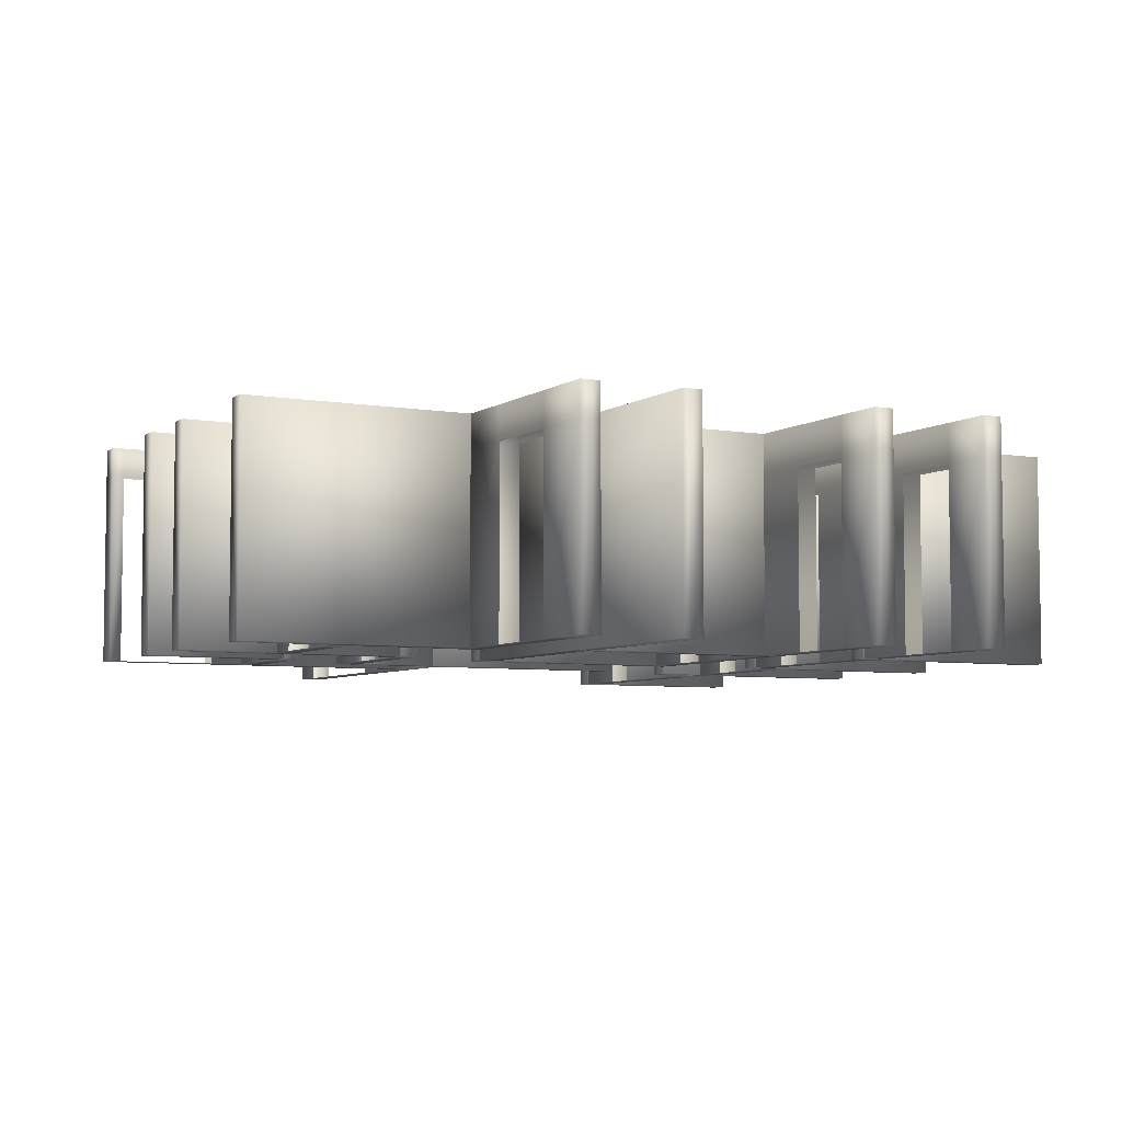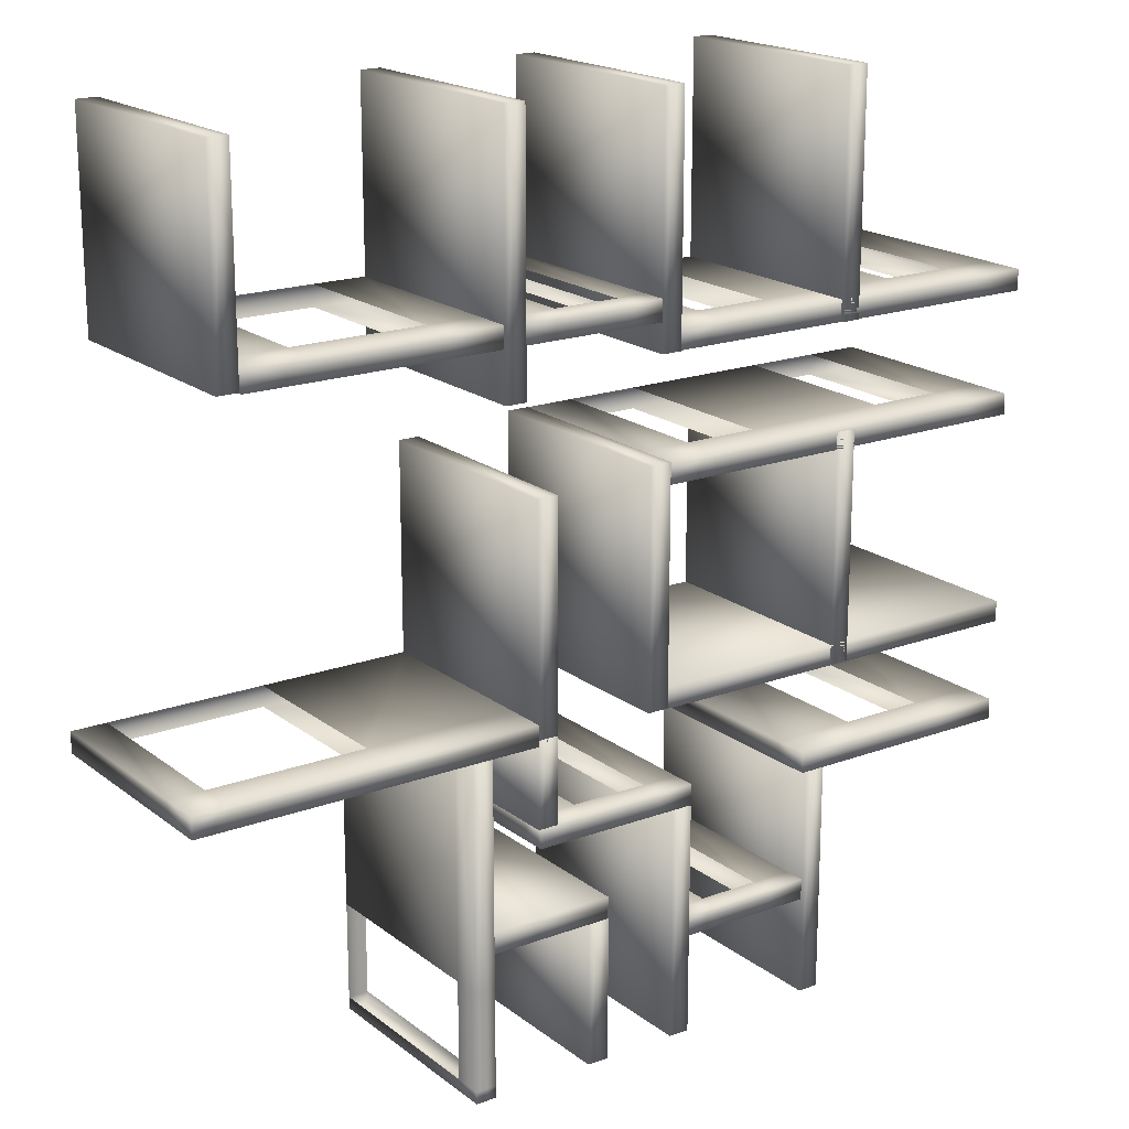
<metadata>
{"format":"obj","ext":"obj","renderer":"f3d","projection":"perspective","resolution":1024,"background":"white","views":[{"elev":-5.6,"azim":-118.2,"up":"+Y"},{"elev":18.7,"azim":144.8,"up":"+Z"}]}
</metadata>
<code>
v  -173.8 -84 -335.1
v  -332.6 -84 -335.1
v  -332.6 -84 -353.2
v  -173.8 -84 -353.2
v  -173.8 327.7 -335.1
v  -173.8 327.7 -353.2
v  -332.6 327.7 -353.2
v  -332.6 327.7 -335.1
v  -173.8 263.3 -353.2
v  -173.8 263.3 -335.1
v  -173.8 -84 -373.5
v  -332.6 -84 -373.5
v  -332.6 263.3 -373.5
v  -173.8 263.3 -373.5
v  -619.5 -84 -373.5
v  -619.5 -84 -353.2
v  -619.5 263.3 -353.2
v  -619.5 263.3 -373.5
v  -619.5 -84 -335.1
v  -494.1 -84 -335.1
v  -494.1 263.3 -335.1
v  -619.5 263.3 -335.1
v  -173.8 327.7 -373.5
v  -619.5 327.7 -373.5
v  -494.1 327.7 -373.5
v  -494.1 263.3 -373.5
v  -619.5 327.7 -335.1
v  -619.5 327.7 -353.2
v  -332.6 263.3 -335.1
v  -494.1 -84 -353.2
v  -494.1 327.7 -353.2
v  -494.1 -84 -373.5
v  -332.6 327.7 -373.5
v  -494.1 327.7 -335.1
o Box002
g Box002
f 1 2 3 4
f 5 6 7 8
f 1 4 9 10
f 11 12 13 14
f 15 16 17 18
f 19 20 21 22
f 14 23 6 9
f 18 24 25 26
f 22 27 28 17
f 10 5 8 29
f 20 19 16 30
f 25 24 28 31
f 32 15 18 26
f 25 33 13 26
f 34 27 22 21
f 2 20 30 3
f 33 25 31 7
f 8 34 21 29
f 2 1 10 29
f 33 23 14 13
f 3 12 11 4
f 6 23 33 7
f 4 11 14 9
f 16 19 22 17
f 6 5 10 9
f 28 24 18 17
f 16 15 32 30
f 28 27 34 31
f 30 32 12 3
f 31 34 8 7
v  383.7 -84 -333.8
v  284.8 -84 -333.8
v  284.8 -84 -350.4
v  383.7 -84 -350.4
v  383.7 327.7 -333.8
v  383.7 327.7 -350.4
v  284.8 327.7 -350.4
v  284.8 327.7 -333.8
v  383.7 282.7 -350.4
v  383.7 282.7 -333.8
v  383.7 -84 -372.2
v  284.8 -84 -372.2
v  284.8 282.7 -372.2
v  383.7 282.7 -372.2
v  72.43 -84 -372.2
v  72.43 -84 -350.4
v  72.43 282.7 -350.4
v  72.43 282.7 -372.2
v  72.43 -84 -333.8
v  141 -84 -333.8
v  141 282.7 -333.8
v  72.43 282.7 -333.8
v  383.7 327.7 -372.2
v  72.43 327.7 -372.2
v  141 327.7 -372.2
v  141 282.7 -372.2
v  72.43 327.7 -333.8
v  72.43 327.7 -350.4
v  284.8 282.7 -333.8
v  141 -84 -350.4
v  141 327.7 -350.4
v  141 -84 -372.2
v  284.8 327.7 -372.2
v  141 327.7 -333.8
o Box004
g Box004
f 35 36 37 38
f 39 40 41 42
f 35 38 43 44
f 45 46 47 48
f 49 50 51 52
f 53 54 55 56
f 48 57 40 43
f 52 58 59 60
f 56 61 62 51
f 44 39 42 63
f 54 53 50 64
f 59 58 62 65
f 66 49 52 60
f 59 67 47 60
f 68 61 56 55
f 36 54 64 37
f 67 59 65 41
f 42 68 55 63
f 36 35 44 63
f 67 57 48 47
f 37 46 45 38
f 40 57 67 41
f 38 45 48 43
f 50 53 56 51
f 40 39 44 43
f 62 58 52 51
f 50 49 66 64
f 62 61 68 65
f 64 66 46 37
f 65 68 42 41
v  476.9 -84 -191.8
v  476.9 -84 -597.4
v  494.3 -84 -597.4
v  494.3 -84 -191.8
v  476.9 327.7 -191.8
v  494.3 327.7 -191.8
v  494.3 327.7 -597.4
v  476.9 327.7 -597.4
v  494.3 274.3 -191.8
v  476.9 274.3 -191.8
v  515.2 -84 -191.8
v  515.2 -84 -597.4
v  515.2 274.3 -597.4
v  515.2 274.3 -191.8
v  515.2 -84 -802.3
v  494.3 -84 -802.3
v  494.3 274.3 -802.3
v  515.2 274.3 -802.3
v  476.9 -84 -802.3
v  476.9 -84 -780
v  476.9 274.3 -780
v  476.9 274.3 -802.3
v  515.2 327.7 -191.8
v  515.2 327.7 -802.3
v  515.2 327.7 -780
v  515.2 274.3 -780
v  476.9 327.7 -802.3
v  494.3 327.7 -802.3
v  476.9 274.3 -597.4
v  494.3 -84 -780
v  515.2 327.7 -597.4
v  494.3 327.7 -780
v  476.9 327.7 -780
v  515.2 -84 -780
o Box005
g Box005
f 69 70 71 72
f 73 74 75 76
f 69 72 77 78
f 79 80 81 82
f 83 84 85 86
f 87 88 89 90
f 82 91 74 77
f 86 92 93 94
f 90 95 96 85
f 78 73 76 97
f 70 88 98 71
f 99 93 100 75
f 70 69 78 97
f 99 91 82 81
f 76 101 89 97
f 93 99 81 94
f 88 87 84 98
f 93 92 96 100
f 102 83 86 94
f 101 95 90 89
f 71 80 79 72
f 74 91 99 75
f 72 79 82 77
f 84 87 90 85
f 74 73 78 77
f 96 92 86 85
f 98 102 80 71
f 100 101 76 75
f 84 83 102 98
f 96 95 101 100
v  381.4 -84 -190.2
v  664.9 -84 -190.2
v  664.9 -84 -168.1
v  381.4 -84 -168.1
v  381.4 327.7 -190.2
v  381.4 327.7 -168.1
v  664.9 327.7 -168.1
v  664.9 327.7 -190.2
v  381.4 251.1 -168.1
v  381.4 251.1 -190.2
v  381.4 -84 -151.9
v  664.9 -84 -151.9
v  664.9 251.1 -151.9
v  381.4 251.1 -151.9
v  1017 -84 -151.9
v  1017 -84 -168.1
v  1017 251.1 -168.1
v  1017 251.1 -151.9
v  1017 -84 -190.2
v  952.2 -84 -190.2
v  952.2 251.1 -190.2
v  1017 251.1 -190.2
v  952.2 -84 -168.1
v  664.9 327.7 -151.9
v  952.2 327.7 -151.9
v  952.2 327.7 -168.1
v  664.9 251.1 -190.2
v  1017 327.7 -151.9
v  1017 327.7 -168.1
v  952.2 -84 -151.9
v  952.2 251.1 -151.9
v  381.4 327.7 -151.9
v  1017 327.7 -190.2
v  952.2 327.7 -190.2
o Box006
g Box006
f 103 104 105 106
f 107 108 109 110
f 103 106 111 112
f 113 114 115 116
f 117 118 119 120
f 121 122 123 124
f 104 122 125 105
f 126 127 128 109
f 104 103 112 129
f 122 121 118 125
f 127 130 131 128
f 132 117 120 133
f 116 134 108 111
f 115 126 134 116
f 124 135 131 119
f 123 136 135 124
f 133 127 126 115
f 112 107 110 129
f 129 110 136 123
f 120 130 127 133
f 105 114 113 106
f 108 134 126 109
f 106 113 116 111
f 118 121 124 119
f 125 132 114 105
f 128 136 110 109
f 118 117 132 125
f 131 135 136 128
f 108 107 112 111
f 131 130 120 119
v  -634 -84 429.4
v  -532.3 -84 429.4
v  -532.3 -84 449.6
v  -634 -84 449.6
v  -634 327.7 429.4
v  -634 327.7 449.6
v  -532.3 327.7 449.6
v  -532.3 327.7 429.4
v  -634 251.8 449.6
v  -634 251.8 429.4
v  -634 -84 467.7
v  -532.3 -84 467.7
v  -532.3 251.8 467.7
v  -634 251.8 467.7
v  109 -84 467.7
v  109 -84 449.6
v  109 251.8 449.6
v  109 251.8 467.7
v  109 -84 429.4
v  15.66 -84 429.4
v  15.66 251.8 429.4
v  109 251.8 429.4
v  -634 327.7 467.7
v  109 327.7 467.7
v  15.66 327.7 467.7
v  15.66 251.8 467.7
v  109 327.7 429.4
v  109 327.7 449.6
v  -532.3 251.8 429.4
v  15.66 -84 449.6
v  15.66 327.7 449.6
v  15.66 -84 467.7
v  -120.8 327.7 467.7
v  -120.8 251.8 467.7
v  15.66 327.7 429.4
v  -120.8 -84 429.4
v  -120.8 -84 449.6
v  -120.8 327.7 449.6
v  -120.8 327.7 429.4
v  -120.8 251.8 429.4
v  -396.7 -84 429.4
v  -396.7 251.8 429.4
v  -396.7 327.7 467.7
v  -396.7 251.8 467.7
v  -396.7 -84 449.6
v  -396.7 327.7 449.6
v  -396.7 -84 467.7
v  -120.8 -84 467.7
v  -396.7 327.7 429.4
v  -532.3 327.7 467.7
o Box012
g Box012
f 137 138 139 140
f 141 142 143 144
f 137 140 145 146
f 147 148 149 150
f 151 152 153 154
f 155 156 157 158
f 150 159 142 145
f 154 160 161 162
f 158 163 164 153
f 146 141 144 165
f 156 155 152 166
f 161 160 164 167
f 168 151 154 162
f 161 169 170 162
f 171 163 158 157
f 172 156 166 173
f 169 161 167 174
f 175 171 157 176
f 172 177 178 176
f 169 179 180 170
f 177 172 173 181
f 179 169 174 182
f 183 184 170 180
f 185 175 176 178
f 179 186 149 180
f 138 177 181 139
f 186 179 182 143
f 144 185 178 165
f 138 137 146 165
f 186 159 150 149
f 139 148 147 140
f 142 159 186 143
f 140 147 150 145
f 152 155 158 153
f 142 141 146 145
f 164 160 154 153
f 152 151 168 166
f 164 163 171 167
f 166 168 184 173
f 167 171 175 174
f 173 184 183 181
f 174 175 185 182
f 181 183 148 139
f 182 185 144 143
v  408 -84 855.8
v  408 -84 390.3
v  426.1 -84 390.3
v  426.1 -84 855.8
v  408 327.7 855.8
v  426.1 327.7 855.8
v  426.1 327.7 390.3
v  408 327.7 390.3
v  446.3 -84 855.8
v  446.3 -84 390.3
v  446.3 327.7 390.3
v  446.3 327.7 855.8
o Box016
g Box016
f 187 188 189 190
f 191 192 193 194
f 187 190 192 191
f 195 196 197 198
f 196 189 193 197
f 188 187 191 194
f 189 196 195 190
f 192 198 197 193
f 190 195 198 192
f 189 188 194 193
v  904.1 -84 518.6
v  786.5 -84 518.6
v  786.5 -84 501.5
v  904.1 -84 501.5
v  904.1 327.7 518.6
v  904.1 327.7 501.5
v  786.5 327.7 501.5
v  786.5 327.7 518.6
v  904.1 258.2 501.5
v  904.1 258.2 518.6
v  904.1 -84 480.3
v  786.5 -84 480.3
v  786.5 258.2 480.3
v  904.1 258.2 480.3
v  448.9 -84 480.3
v  448.9 -84 501.5
v  448.9 258.2 501.5
v  448.9 258.2 480.3
v  448.9 -84 518.6
v  544.7 -84 518.6
v  544.7 258.2 518.6
v  448.9 258.2 518.6
v  904.1 327.7 480.3
v  448.9 327.7 480.3
v  544.7 327.7 480.3
v  544.7 258.2 480.3
v  448.9 327.7 518.6
v  448.9 327.7 501.5
v  786.5 258.2 518.6
v  544.7 -84 501.5
v  786.5 327.7 480.3
v  544.7 327.7 501.5
v  544.7 327.7 518.6
v  544.7 -84 480.3
o Box019
g Box019
f 199 200 201 202
f 203 204 205 206
f 199 202 207 208
f 209 210 211 212
f 213 214 215 216
f 217 218 219 220
f 212 221 204 207
f 216 222 223 224
f 220 225 226 215
f 208 203 206 227
f 200 218 228 201
f 229 223 230 205
f 200 199 208 227
f 229 221 212 211
f 206 231 219 227
f 223 229 211 224
f 218 217 214 228
f 223 222 226 230
f 232 213 216 224
f 231 225 220 219
f 201 210 209 202
f 204 221 229 205
f 202 209 212 207
f 214 217 220 215
f 204 203 208 207
f 226 222 216 215
f 228 232 210 201
f 230 231 206 205
f 214 213 232 228
f 226 225 231 230
v  71.28 -84 -579.9
v  12.81 -84 -579.9
v  12.81 -84 -594.7
v  71.28 -84 -594.7
v  71.28 327.7 -579.9
v  71.28 327.7 -594.7
v  12.81 327.7 -594.7
v  12.81 327.7 -579.9
v  71.28 288 -594.7
v  71.28 288 -579.9
v  71.28 -84 -618.2
v  12.81 -84 -618.2
v  12.81 288 -618.2
v  71.28 288 -618.2
v  -179 -84 -618.2
v  -179 -84 -594.7
v  -179 288 -594.7
v  -179 288 -618.2
v  -179 -84 -579.9
v  -102.4 -84 -579.9
v  -102.4 288 -579.9
v  -179 288 -579.9
v  71.28 327.7 -618.2
v  -179 327.7 -618.2
v  -102.4 327.7 -618.2
v  -102.4 288 -618.2
v  -179 327.7 -579.9
v  -179 327.7 -594.7
v  12.81 288 -579.9
v  -102.4 -84 -594.7
v  -102.4 327.7 -594.7
v  -102.4 -84 -618.2
v  12.81 327.7 -618.2
v  -102.4 327.7 -579.9
o Box023
g Box023
f 233 234 235 236
f 237 238 239 240
f 233 236 241 242
f 243 244 245 246
f 247 248 249 250
f 251 252 253 254
f 246 255 238 241
f 250 256 257 258
f 254 259 260 249
f 242 237 240 261
f 252 251 248 262
f 257 256 260 263
f 264 247 250 258
f 257 265 245 258
f 266 259 254 253
f 234 252 262 235
f 265 257 263 239
f 240 266 253 261
f 234 233 242 261
f 265 255 246 245
f 235 244 243 236
f 238 255 265 239
f 236 243 246 241
f 248 251 254 249
f 238 237 242 241
f 260 256 250 249
f 248 247 264 262
f 260 259 266 263
f 262 264 244 235
f 263 266 240 239
v  -617.2 -84 207.1
v  -515.6 -84 207.1
v  -515.6 -84 227.3
v  -617.2 -84 227.3
v  -617.2 327.7 207.1
v  -617.2 327.7 227.3
v  -515.6 327.7 227.3
v  -515.6 327.7 207.1
v  -617.2 251.8 227.3
v  -617.2 251.8 207.1
v  -617.2 -84 245.4
v  -515.6 -84 245.4
v  -515.6 251.8 245.4
v  -617.2 251.8 245.4
v  125.8 -84 245.4
v  125.8 -84 227.3
v  125.8 251.8 227.3
v  125.8 251.8 245.4
v  125.8 -84 207.1
v  32.41 -84 207.1
v  32.41 251.8 207.1
v  125.8 251.8 207.1
v  -617.2 327.7 245.4
v  125.8 327.7 245.4
v  32.41 327.7 245.4
v  32.41 251.8 245.4
v  125.8 327.7 207.1
v  125.8 327.7 227.3
v  -515.6 251.8 207.1
v  32.41 -84 227.3
v  32.41 327.7 227.3
v  32.41 -84 245.4
v  -104 327.7 245.4
v  -104 251.8 245.4
v  32.41 327.7 207.1
v  -104 -84 207.1
v  -104 -84 227.3
v  -104 327.7 227.3
v  -104 327.7 207.1
v  -104 251.8 207.1
v  -379.9 -84 207.1
v  -379.9 251.8 207.1
v  -379.9 327.7 245.4
v  -379.9 251.8 245.4
v  -379.9 -84 227.3
v  -379.9 327.7 227.3
v  -379.9 -84 245.4
v  -104 -84 245.4
v  -379.9 327.7 207.1
v  -515.6 327.7 245.4
o Box025
g Box025
f 267 268 269 270
f 271 272 273 274
f 267 270 275 276
f 277 278 279 280
f 281 282 283 284
f 285 286 287 288
f 280 289 272 275
f 284 290 291 292
f 288 293 294 283
f 276 271 274 295
f 286 285 282 296
f 291 290 294 297
f 298 281 284 292
f 291 299 300 292
f 301 293 288 287
f 302 286 296 303
f 299 291 297 304
f 305 301 287 306
f 302 307 308 306
f 299 309 310 300
f 307 302 303 311
f 309 299 304 312
f 313 314 300 310
f 315 305 306 308
f 309 316 279 310
f 268 307 311 269
f 316 309 312 273
f 274 315 308 295
f 268 267 276 295
f 316 289 280 279
f 269 278 277 270
f 272 289 316 273
f 270 277 280 275
f 282 285 288 283
f 272 271 276 275
f 294 290 284 283
f 282 281 298 296
f 294 293 301 297
f 296 298 314 303
f 297 301 305 304
f 303 314 313 311
f 304 305 315 312
f 311 313 278 269
f 312 315 274 273
v  907.2 -84 854.4
v  907.2 -84 483.3
v  925.4 -84 483.3
v  925.4 -84 854.4
v  907.2 327.7 854.4
v  925.4 327.7 854.4
v  925.4 327.7 483.3
v  907.2 327.7 483.3
v  945.6 -84 854.4
v  945.6 -84 483.3
v  945.6 327.7 483.3
v  945.6 327.7 854.4
o Box026
g Box026
f 317 318 319 320
f 321 322 323 324
f 317 320 322 321
f 325 326 327 328
f 326 319 323 327
f 318 317 321 324
f 319 326 325 320
f 322 328 327 323
f 320 325 328 322
f 319 318 324 323
v  -624 -84 -183.9
v  125.1 -84 -183.9
v  125.1 -84 -165.8
v  -624 -84 -165.8
v  -624 327.7 -183.9
v  -624 327.7 -165.8
v  125.1 327.7 -165.8
v  125.1 327.7 -183.9
v  -624 -84 -145.5
v  125.1 -84 -145.5
v  125.1 327.7 -145.5
v  -624 327.7 -145.5
o Box031
g Box031
f 329 330 331 332
f 333 334 335 336
f 329 332 334 333
f 337 338 339 340
f 338 331 335 339
f 330 329 333 336
f 331 338 337 332
f 334 340 339 335
f 332 337 340 334
f 331 330 336 335
v  349.1 -84 229.6
v  349.1 -84 -186.1
v  367.3 -84 -186.1
v  367.3 -84 229.6
v  349.1 327.7 229.6
v  367.3 327.7 229.6
v  367.3 327.7 -186.1
v  349.1 327.7 -186.1
v  387.5 -84 229.6
v  387.5 -84 -186.1
v  387.5 327.7 -186.1
v  387.5 327.7 229.6
o Box034
g Box034
f 341 342 343 344
f 345 346 347 348
f 341 344 346 345
f 349 350 351 352
f 350 343 347 351
f 342 341 345 348
f 343 350 349 344
f 346 352 351 347
f 344 349 352 346
f 343 342 348 347
v  349.1 -84 -179.4
v  349.1 -84 -337.2
v  367.3 -84 -337.2
v  367.3 -84 -179.4
v  349.1 327.7 -179.4
v  367.3 327.7 -179.4
v  367.3 327.7 -337.2
v  349.1 327.7 -337.2
v  387.5 -84 -179.4
v  387.5 -84 -337.2
v  387.5 327.7 -337.2
v  387.5 327.7 -179.4
o Box035
g Box035
f 353 354 355 356
f 357 358 359 360
f 353 356 358 357
f 361 362 363 364
f 362 355 359 363
f 354 353 357 360
f 355 362 361 356
f 358 364 363 359
f 356 361 364 358
f 355 354 360 359
v  406.7 -84 518.9
v  323.5 -84 518.9
v  323.5 -84 502.4
v  406.7 -84 502.4
v  406.7 327.7 518.9
v  406.7 327.7 502.4
v  323.5 327.7 502.4
v  323.5 327.7 518.9
v  406.7 282.7 502.4
v  406.7 282.7 518.9
v  406.7 -84 480.6
v  323.5 -84 480.6
v  323.5 282.7 480.6
v  406.7 282.7 480.6
v  145 -84 480.6
v  145 -84 502.4
v  145 282.7 502.4
v  145 282.7 480.6
v  145 -84 518.9
v  202.7 -84 518.9
v  202.7 282.7 518.9
v  145 282.7 518.9
v  406.7 327.7 480.6
v  145 327.7 480.6
v  202.7 327.7 480.6
v  202.7 282.7 480.6
v  145 327.7 518.9
v  145 327.7 502.4
v  323.5 282.7 518.9
v  202.7 -84 502.4
v  202.7 327.7 502.4
v  202.7 -84 480.6
v  323.5 327.7 480.6
v  202.7 327.7 518.9
o Box038
g Box038
f 365 366 367 368
f 369 370 371 372
f 365 368 373 374
f 375 376 377 378
f 379 380 381 382
f 383 384 385 386
f 378 387 370 373
f 382 388 389 390
f 386 391 392 381
f 374 369 372 393
f 384 383 380 394
f 389 388 392 395
f 396 379 382 390
f 389 397 377 390
f 398 391 386 385
f 366 384 394 367
f 397 389 395 371
f 372 398 385 393
f 366 365 374 393
f 397 387 378 377
f 367 376 375 368
f 370 387 397 371
f 368 375 378 373
f 380 383 386 381
f 370 369 374 373
f 392 388 382 381
f 380 379 396 394
f 392 391 398 395
f 394 396 376 367
f 395 398 372 371
v  107.4 -84 855.8
v  107.4 -84 428.2
v  125.5 -84 428.2
v  125.5 -84 855.8
v  107.4 327.7 855.8
v  125.5 327.7 855.8
v  125.5 327.7 428.2
v  107.4 327.7 428.2
v  145.7 -84 855.8
v  145.7 -84 428.2
v  145.7 327.7 428.2
v  145.7 327.7 855.8
o Box040
g Box040
f 399 400 401 402
f 403 404 405 406
f 399 402 404 403
f 407 408 409 410
f 408 401 405 409
f 400 399 403 406
f 401 408 407 402
f 404 410 409 405
f 402 407 410 404
f 401 400 406 405
v  -267.1 -84 855.8
v  -267.1 -84 428.2
v  -248.9 -84 428.2
v  -248.9 -84 855.8
v  -267.1 327.7 855.8
v  -248.9 327.7 855.8
v  -248.9 327.7 428.2
v  -267.1 327.7 428.2
v  -228.7 -84 855.8
v  -228.7 -84 428.2
v  -228.7 327.7 428.2
v  -228.7 327.7 855.8
o Box041
g Box041
f 411 412 413 414
f 415 416 417 418
f 411 414 416 415
f 419 420 421 422
f 420 413 417 421
f 412 411 415 418
f 413 420 419 414
f 416 422 421 417
f 414 419 422 416
f 413 412 418 417
v  125.2 -84 245.7
v  125.2 -84 -182.8
v  146 -84 -182.8
v  146 -84 245.7
v  125.2 327.7 245.7
v  146 327.7 245.7
v  146 327.7 -182.8
v  125.2 327.7 -182.8
v  166.2 -84 245.7
v  166.2 -84 -182.8
v  166.2 327.7 -182.8
v  166.2 327.7 245.7
o Box042
g Box042
f 423 424 425 426
f 427 428 429 430
f 423 426 428 427
f 431 432 433 434
f 432 425 429 433
f 424 423 427 430
f 425 432 431 426
f 428 434 433 429
f 426 431 434 428
f 425 424 430 429
v  -267.1 -84 238.1
v  -267.1 -84 -182
v  -248.9 -84 -182
v  -248.9 -84 238.1
v  -267.1 327.7 238.1
v  -248.9 327.7 238.1
v  -248.9 327.7 -182
v  -267.1 327.7 -182
v  -228.7 -84 238.1
v  -228.7 -84 -182
v  -228.7 327.7 -182
v  -228.7 327.7 238.1
o Box043
g Box043
f 435 436 437 438
f 439 440 441 442
f 435 438 440 439
f 443 444 445 446
f 444 437 441 445
f 436 435 439 442
f 437 444 443 438
f 440 446 445 441
f 438 443 446 440
f 437 436 442 441
v  -220.8 -84 -373.9
v  -220.8 -84 -801.5
v  -202.7 -84 -801.5
v  -202.7 -84 -373.9
v  -220.8 327.7 -373.9
v  -202.7 327.7 -373.9
v  -202.7 327.7 -801.5
v  -220.8 327.7 -801.5
v  -182.5 -84 -373.9
v  -182.5 -84 -801.5
v  -182.5 327.7 -801.5
v  -182.5 327.7 -373.9
o Box044
g Box044
f 447 448 449 450
f 451 452 453 454
f 447 450 452 451
f 455 456 457 458
f 456 449 453 457
f 448 447 451 454
f 449 456 455 450
f 452 458 457 453
f 450 455 458 452
f 449 448 454 453
v  72.84 -84 -373.9
v  72.84 -84 -801.5
v  90.97 -84 -801.5
v  90.97 -84 -373.9
v  72.84 327.7 -373.9
v  90.97 327.7 -373.9
v  90.97 327.7 -801.5
v  72.84 327.7 -801.5
v  111.2 -84 -373.9
v  111.2 -84 -801.5
v  111.2 327.7 -801.5
v  111.2 327.7 -373.9
o Box045
g Box045
f 459 460 461 462
f 463 464 465 466
f 459 462 464 463
f 467 468 469 470
f 468 461 465 469
f 460 459 463 466
f 461 468 467 462
f 464 470 469 465
f 462 467 470 464
f 461 460 466 465
v  245.8 -84 -536.9
v  245.8 -84 -801.5
v  265.9 -84 -801.5
v  265.9 -84 -536.9
v  245.8 327.7 -536.9
v  265.9 327.7 -536.9
v  265.9 327.7 -801.5
v  245.8 327.7 -801.5
v  286.1 -84 -536.9
v  286.1 -84 -801.5
v  286.1 327.7 -801.5
v  286.1 327.7 -536.9
o Box046
g Box046
f 471 472 473 474
f 475 476 477 478
f 471 474 476 475
f 479 480 481 482
f 480 473 477 481
f 472 471 475 478
f 473 480 479 474
f 476 482 481 477
f 474 479 482 476
f 473 472 478 477
v  246.7 -84 -536.4
v  476.5 -84 -536.4
v  476.5 -84 -516.3
v  246.7 -84 -516.3
v  246.7 327.7 -536.4
v  246.7 327.7 -516.3
v  476.5 327.7 -516.3
v  476.5 327.7 -536.4
v  246.7 -84 -496.1
v  476.5 -84 -496.1
v  476.5 327.7 -496.1
v  246.7 327.7 -496.1
o Box047
g Box047
f 483 484 485 486
f 487 488 489 490
f 483 486 488 487
f 491 492 493 494
f 492 485 489 493
f 484 483 487 490
f 485 492 491 486
f 488 494 493 489
f 486 491 494 488
f 485 484 490 489

</code>
